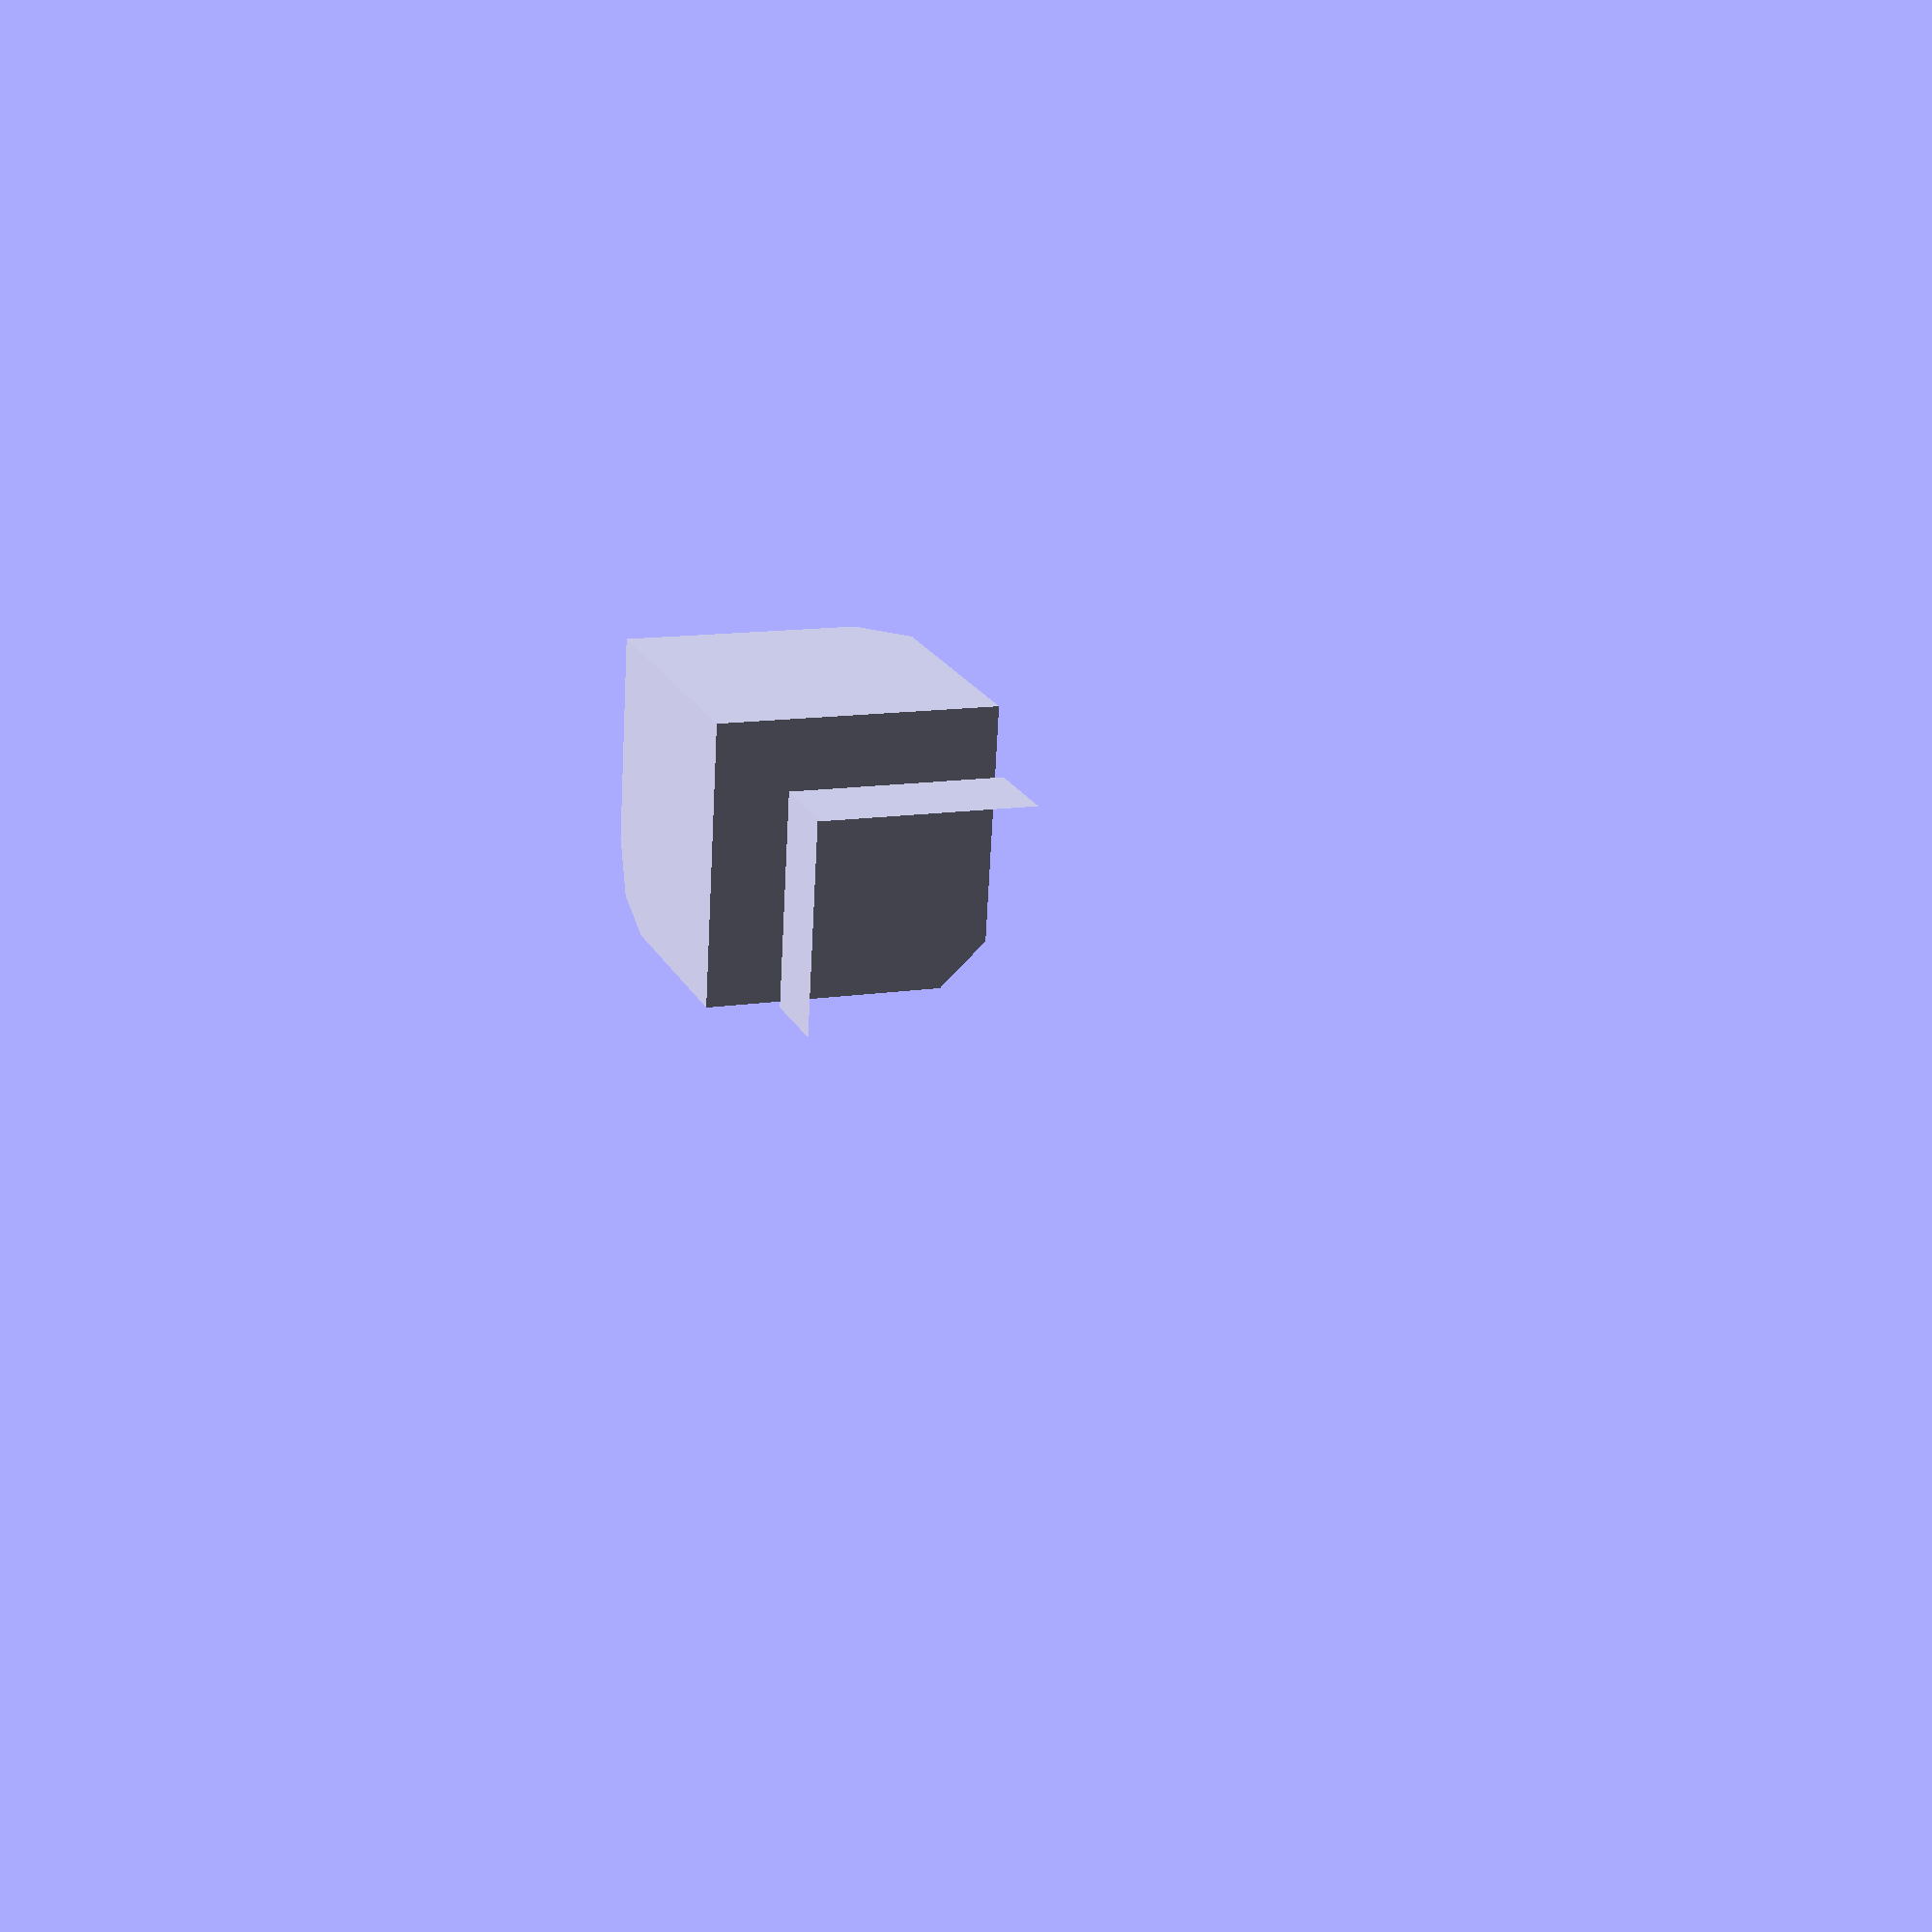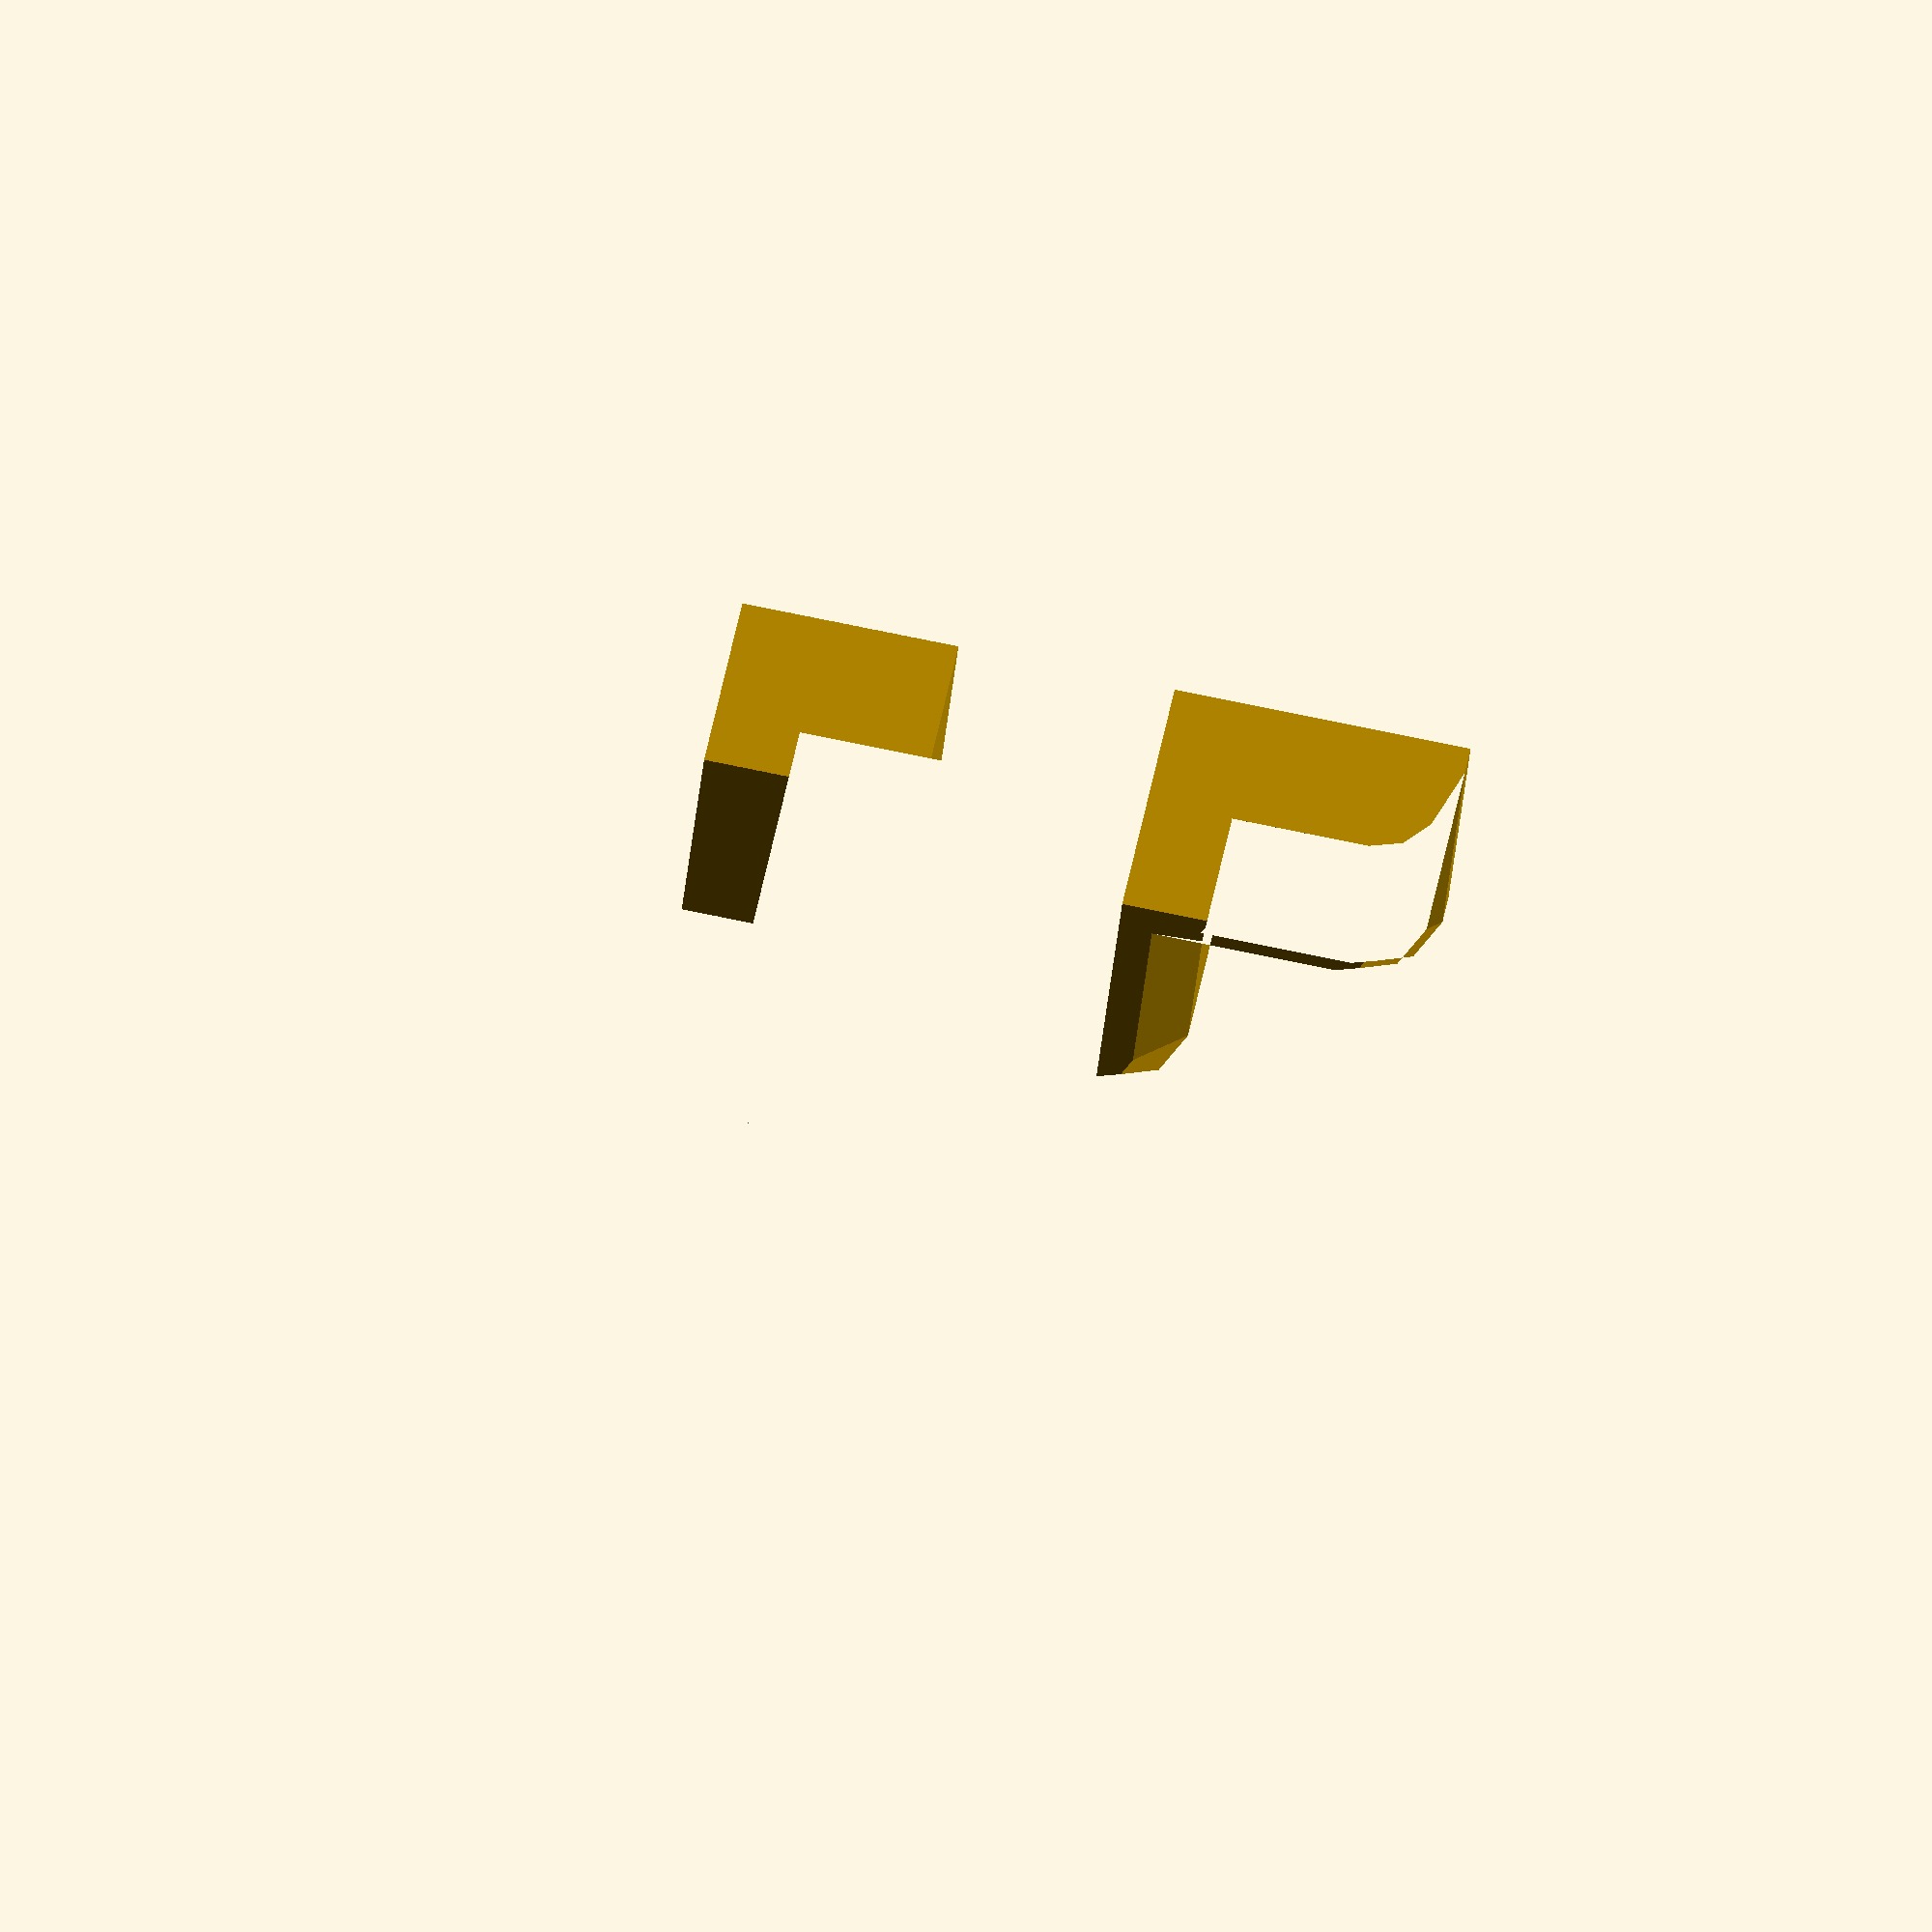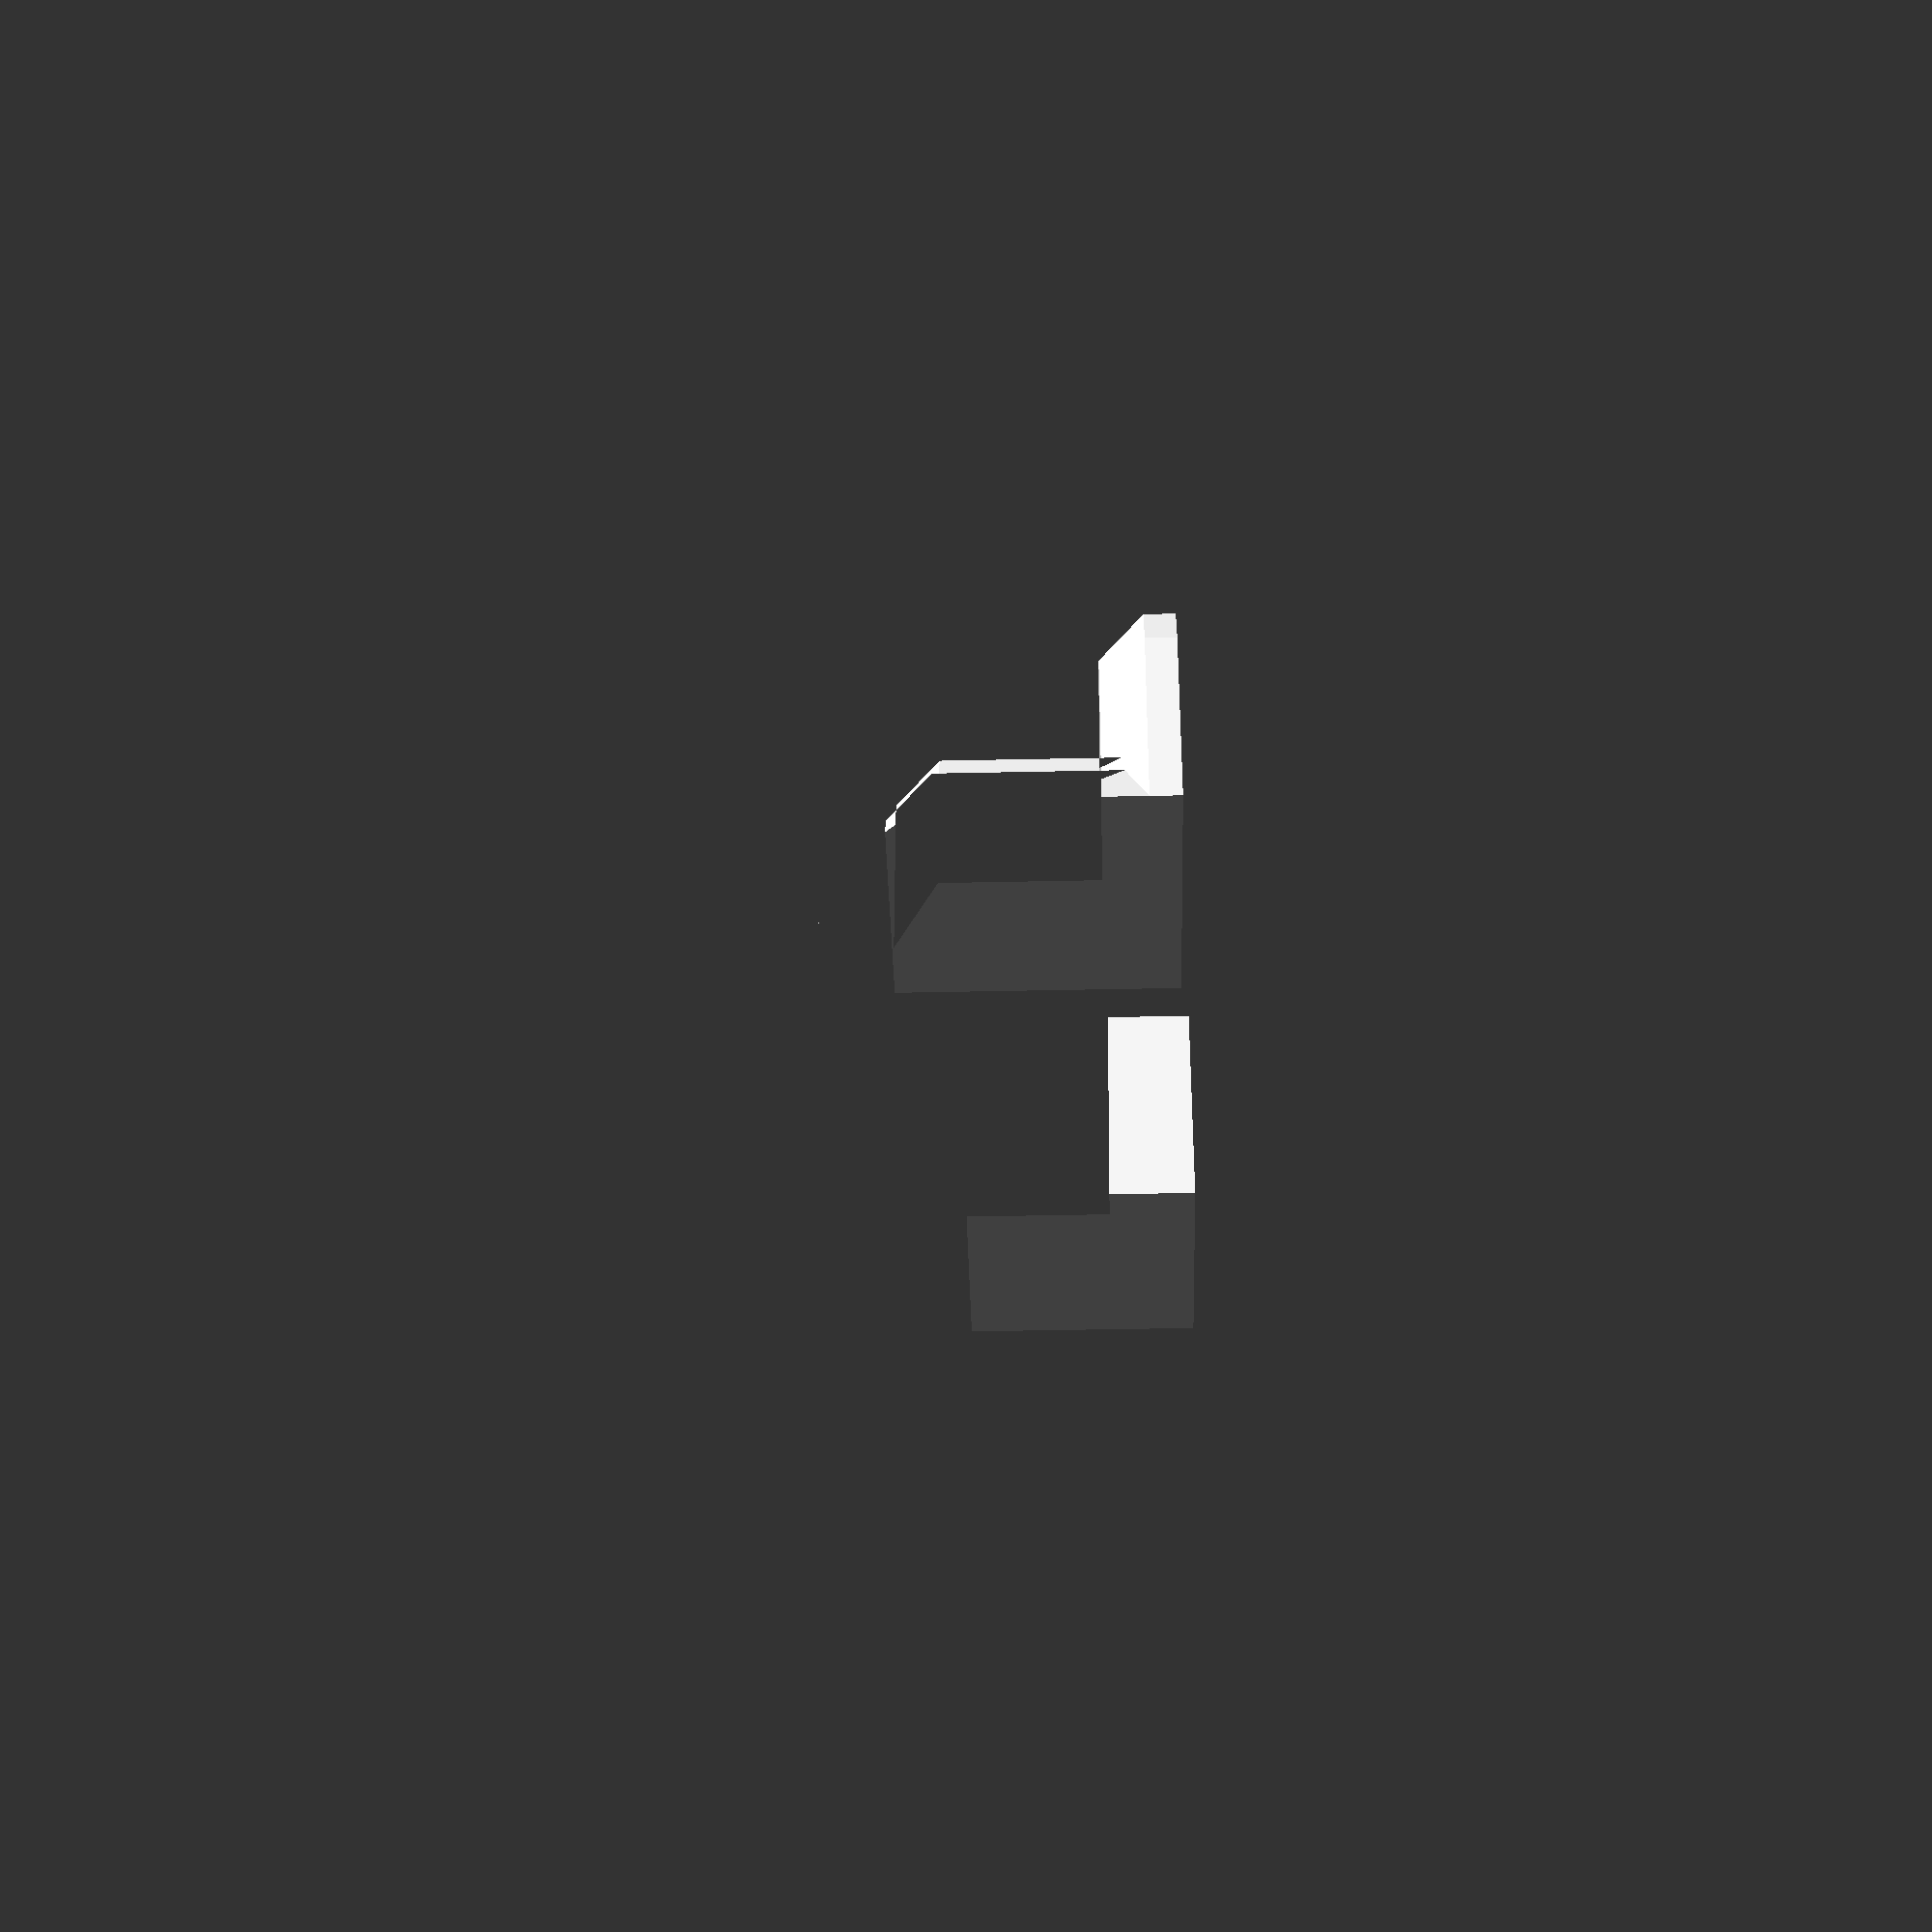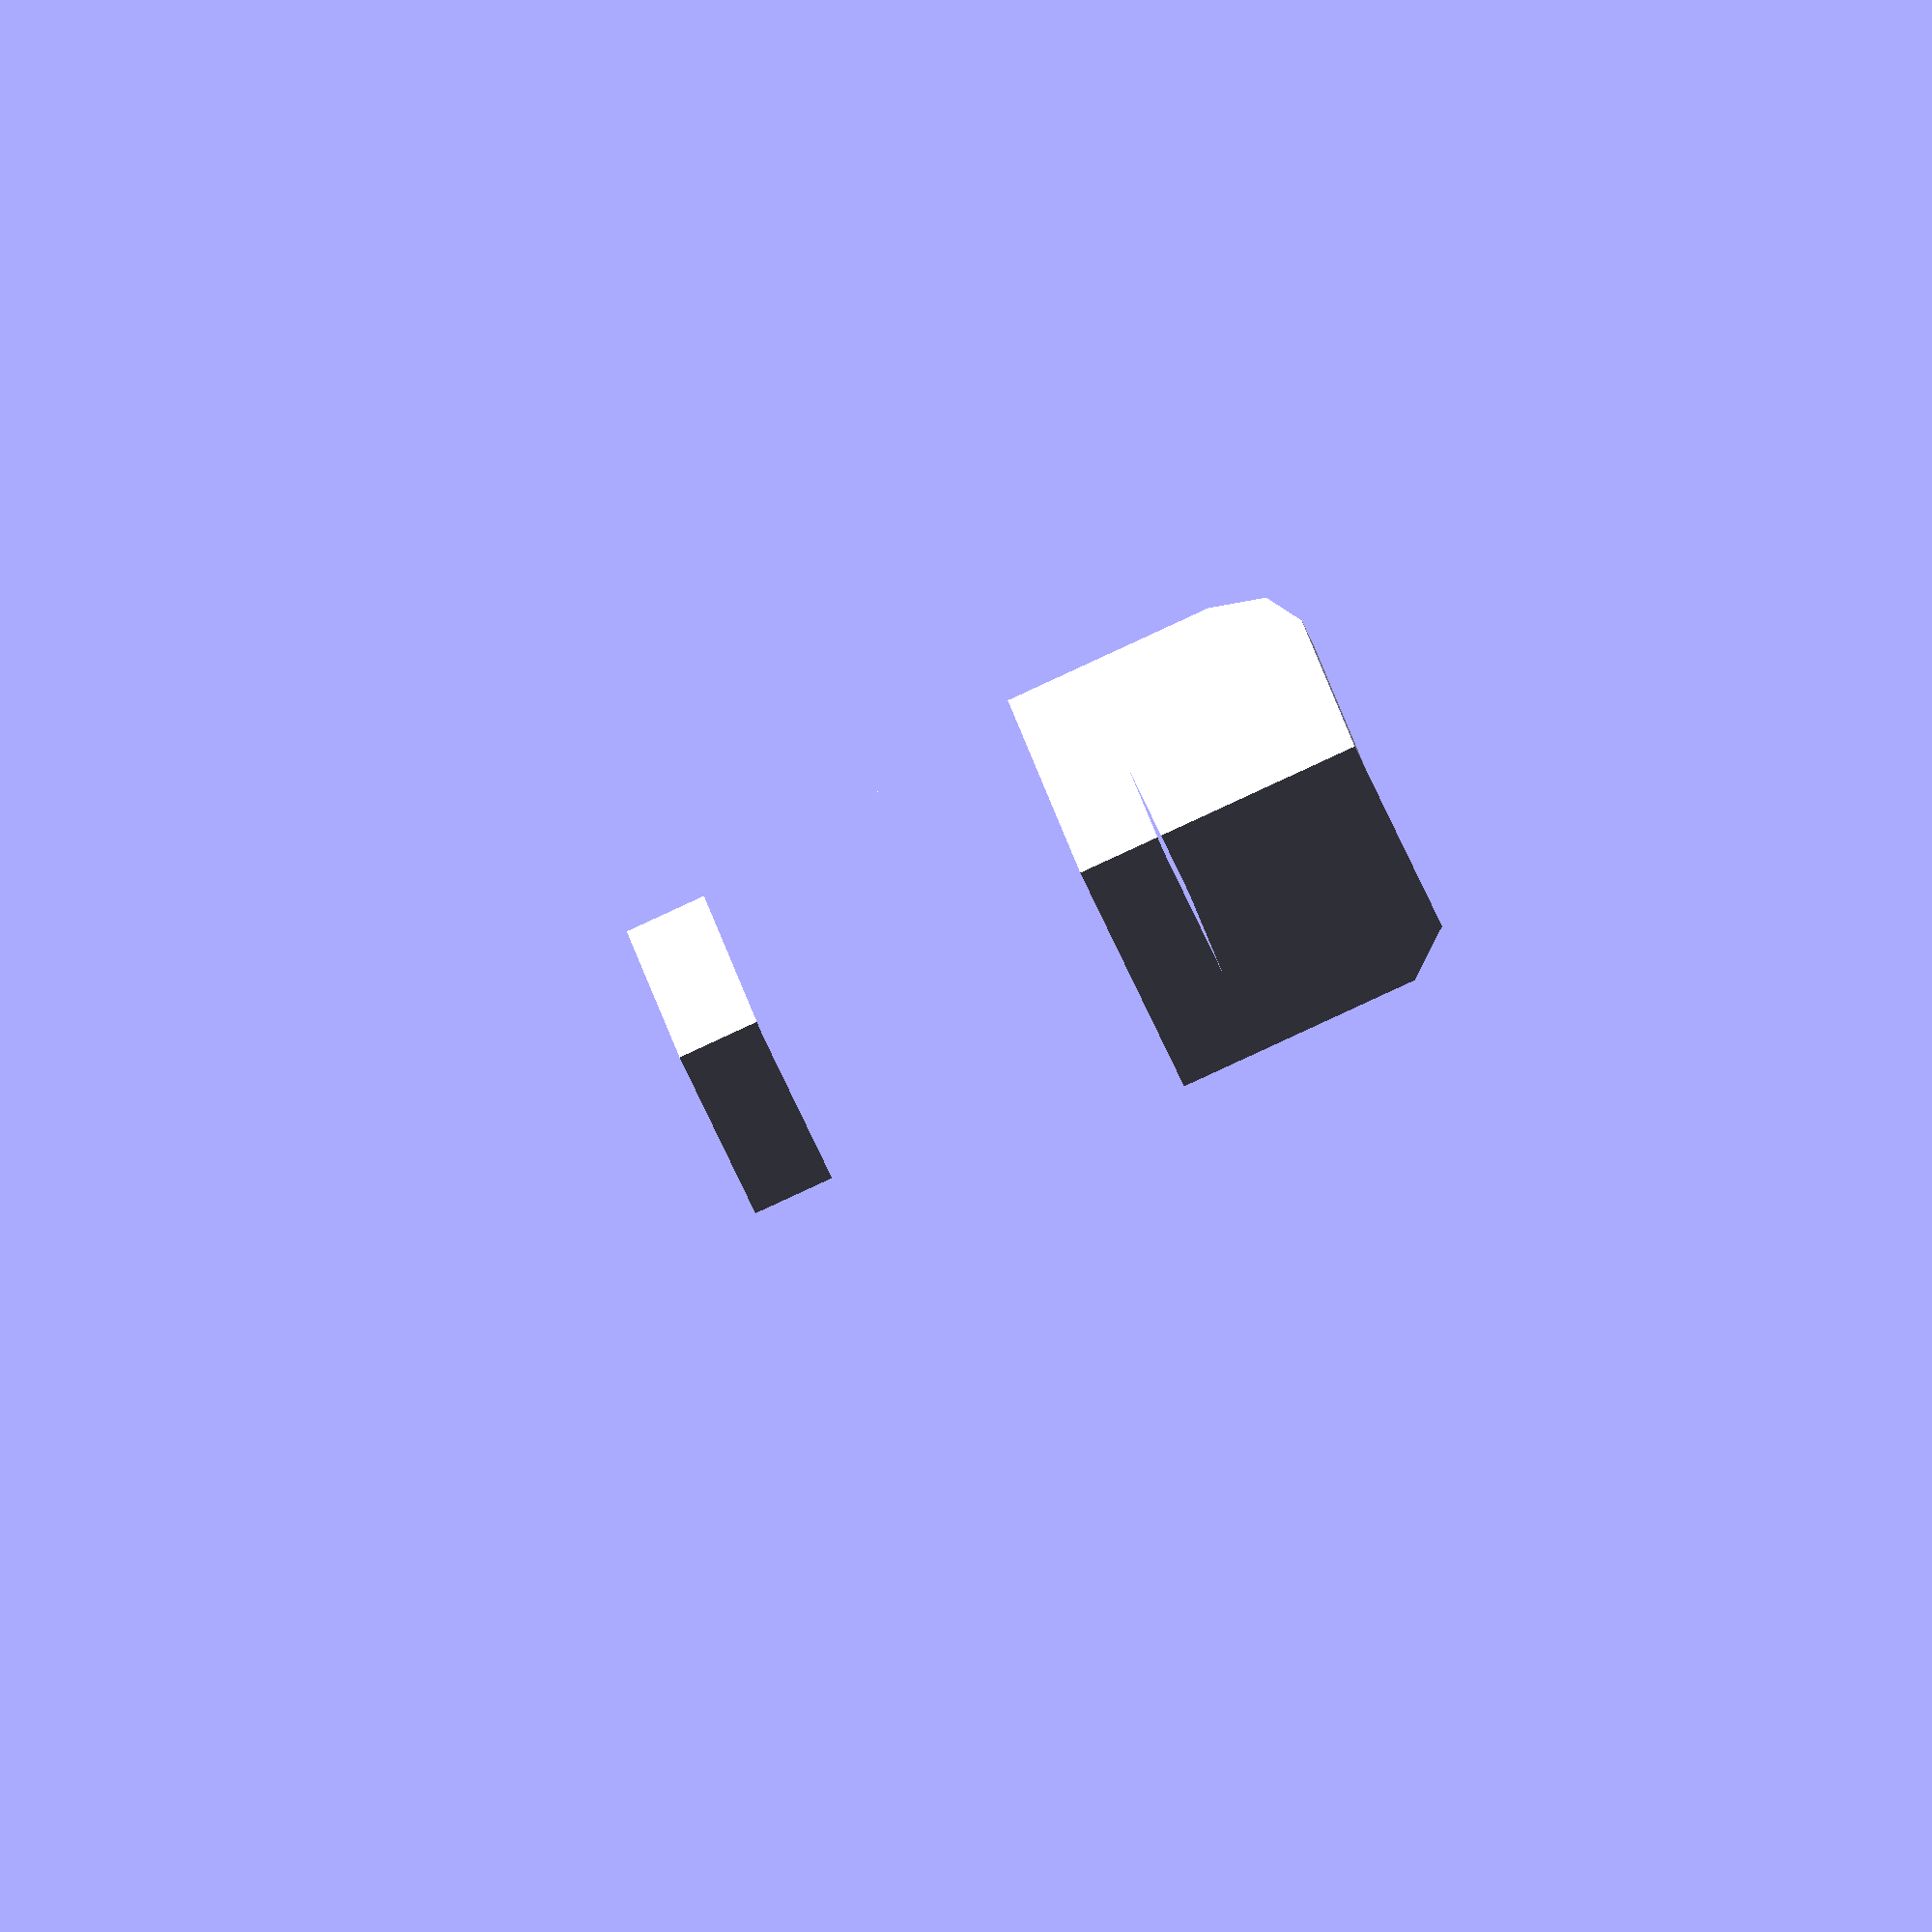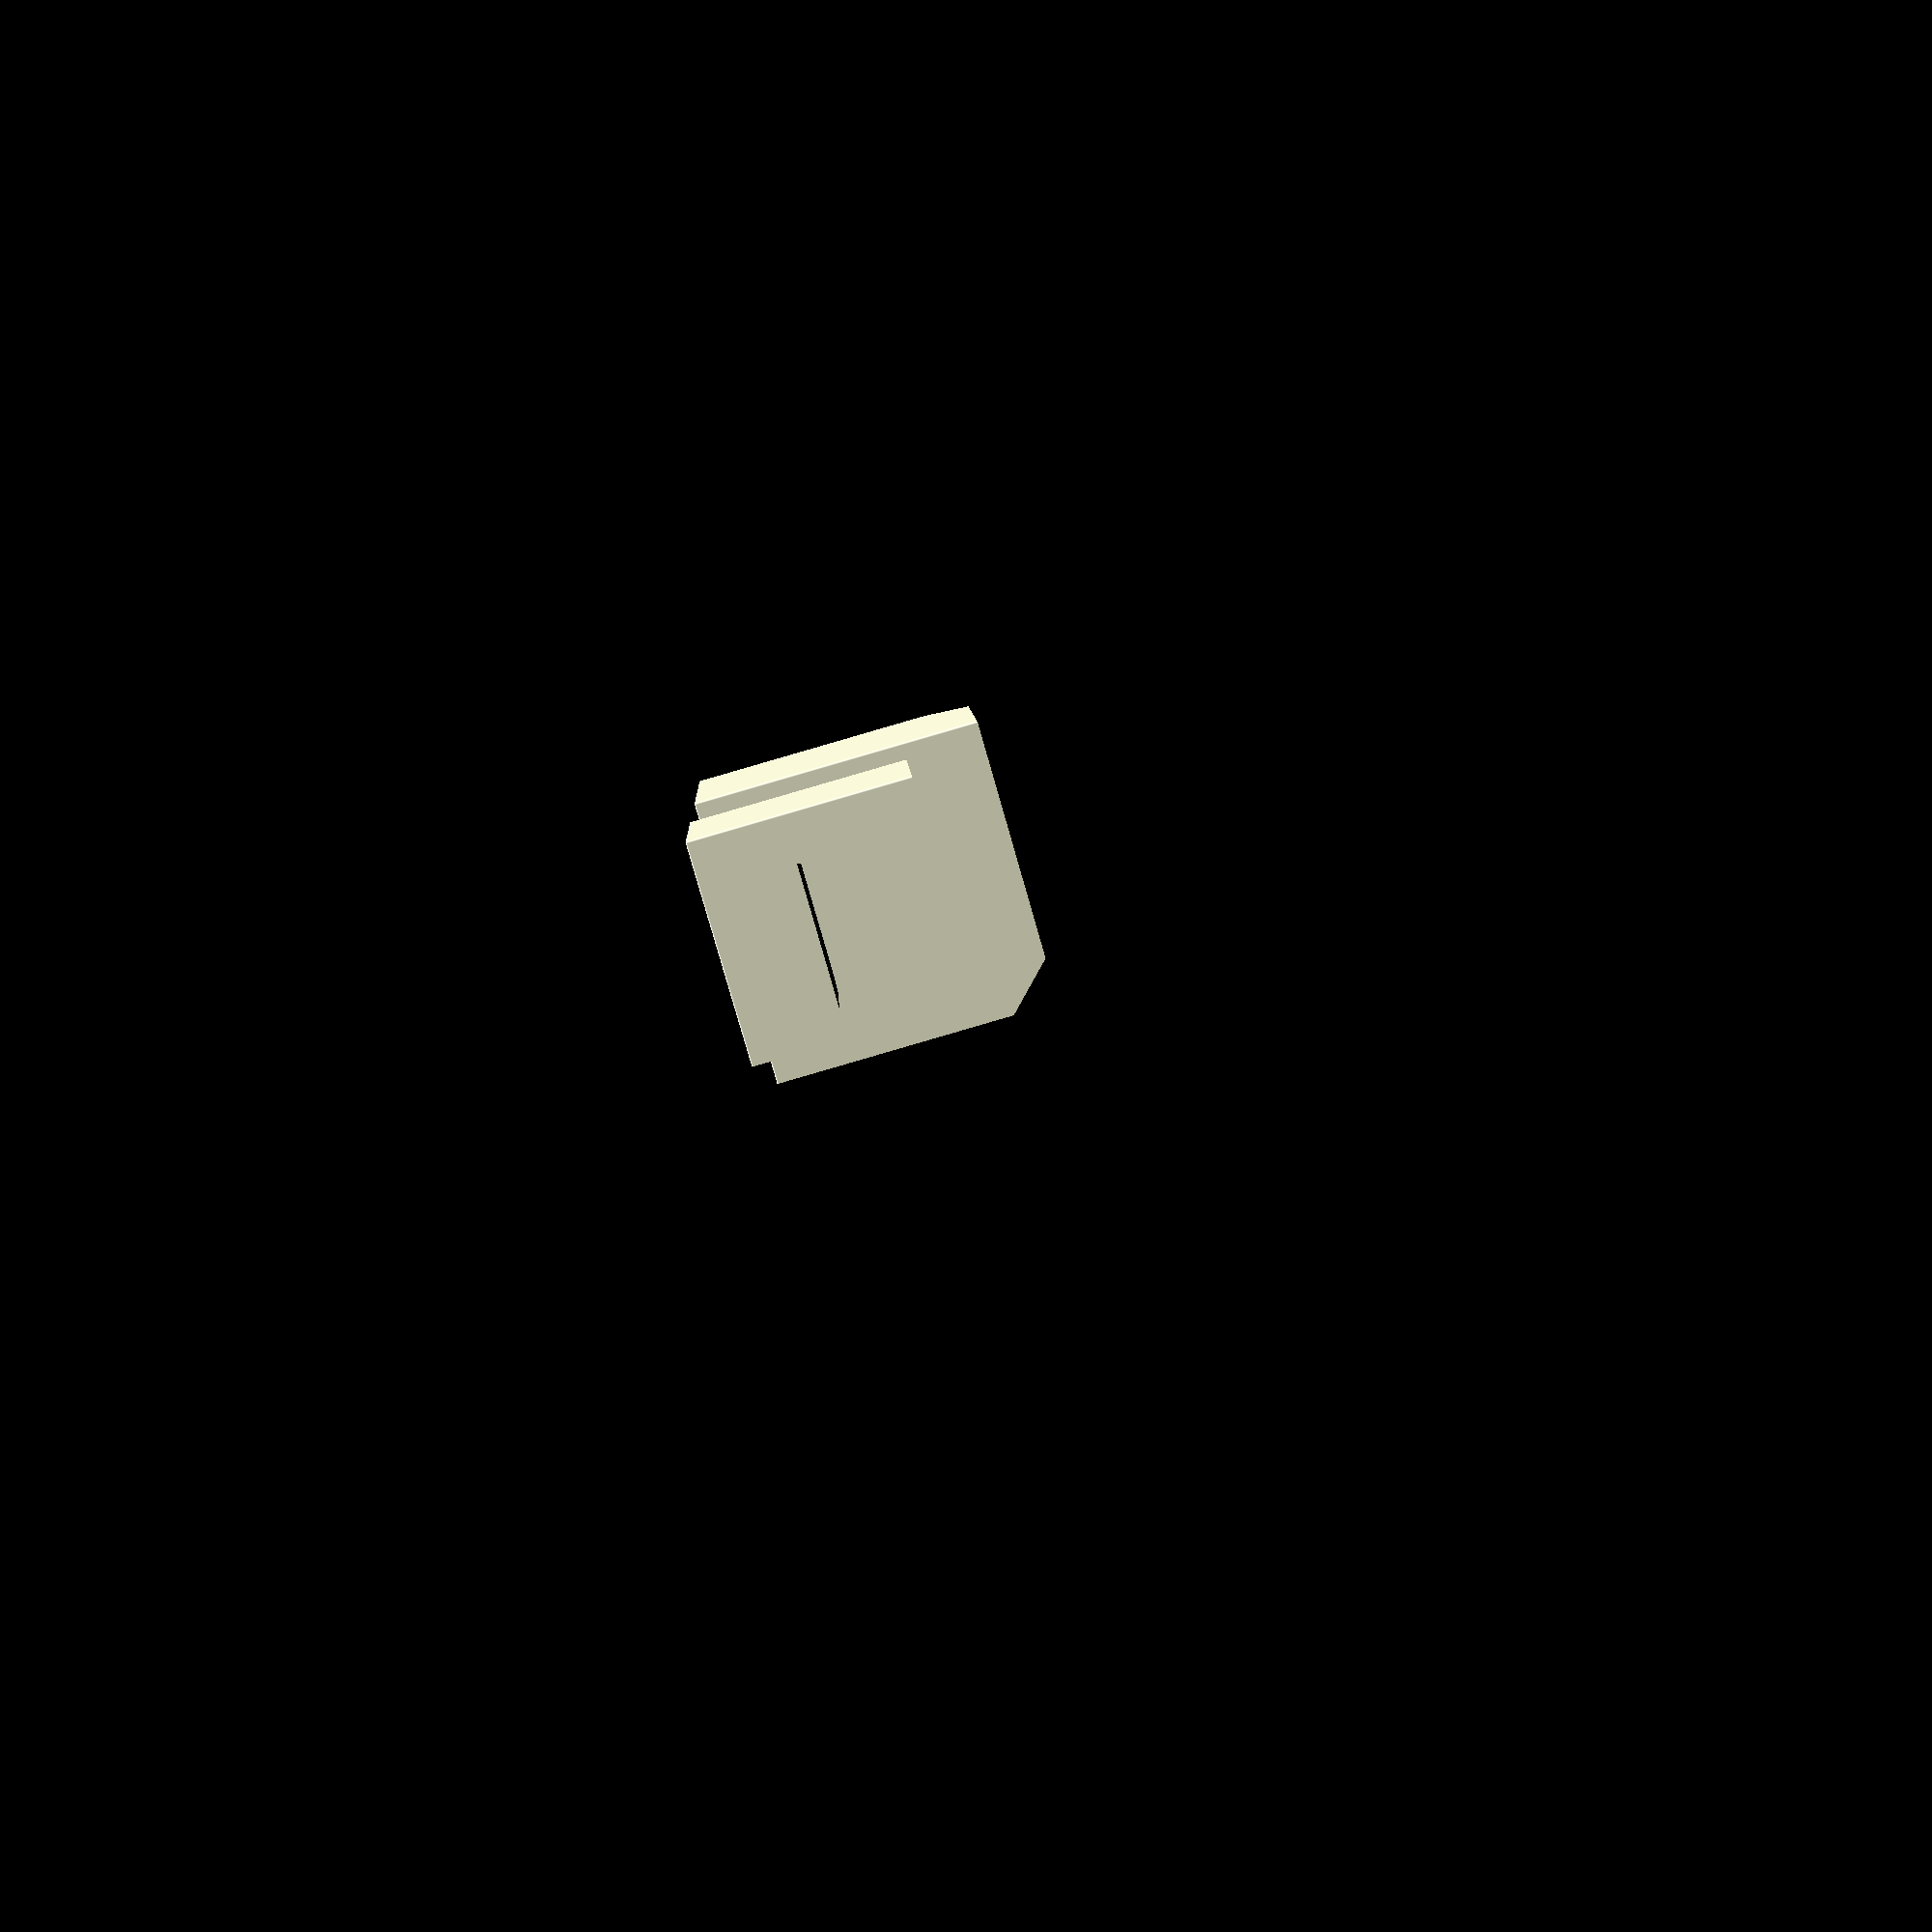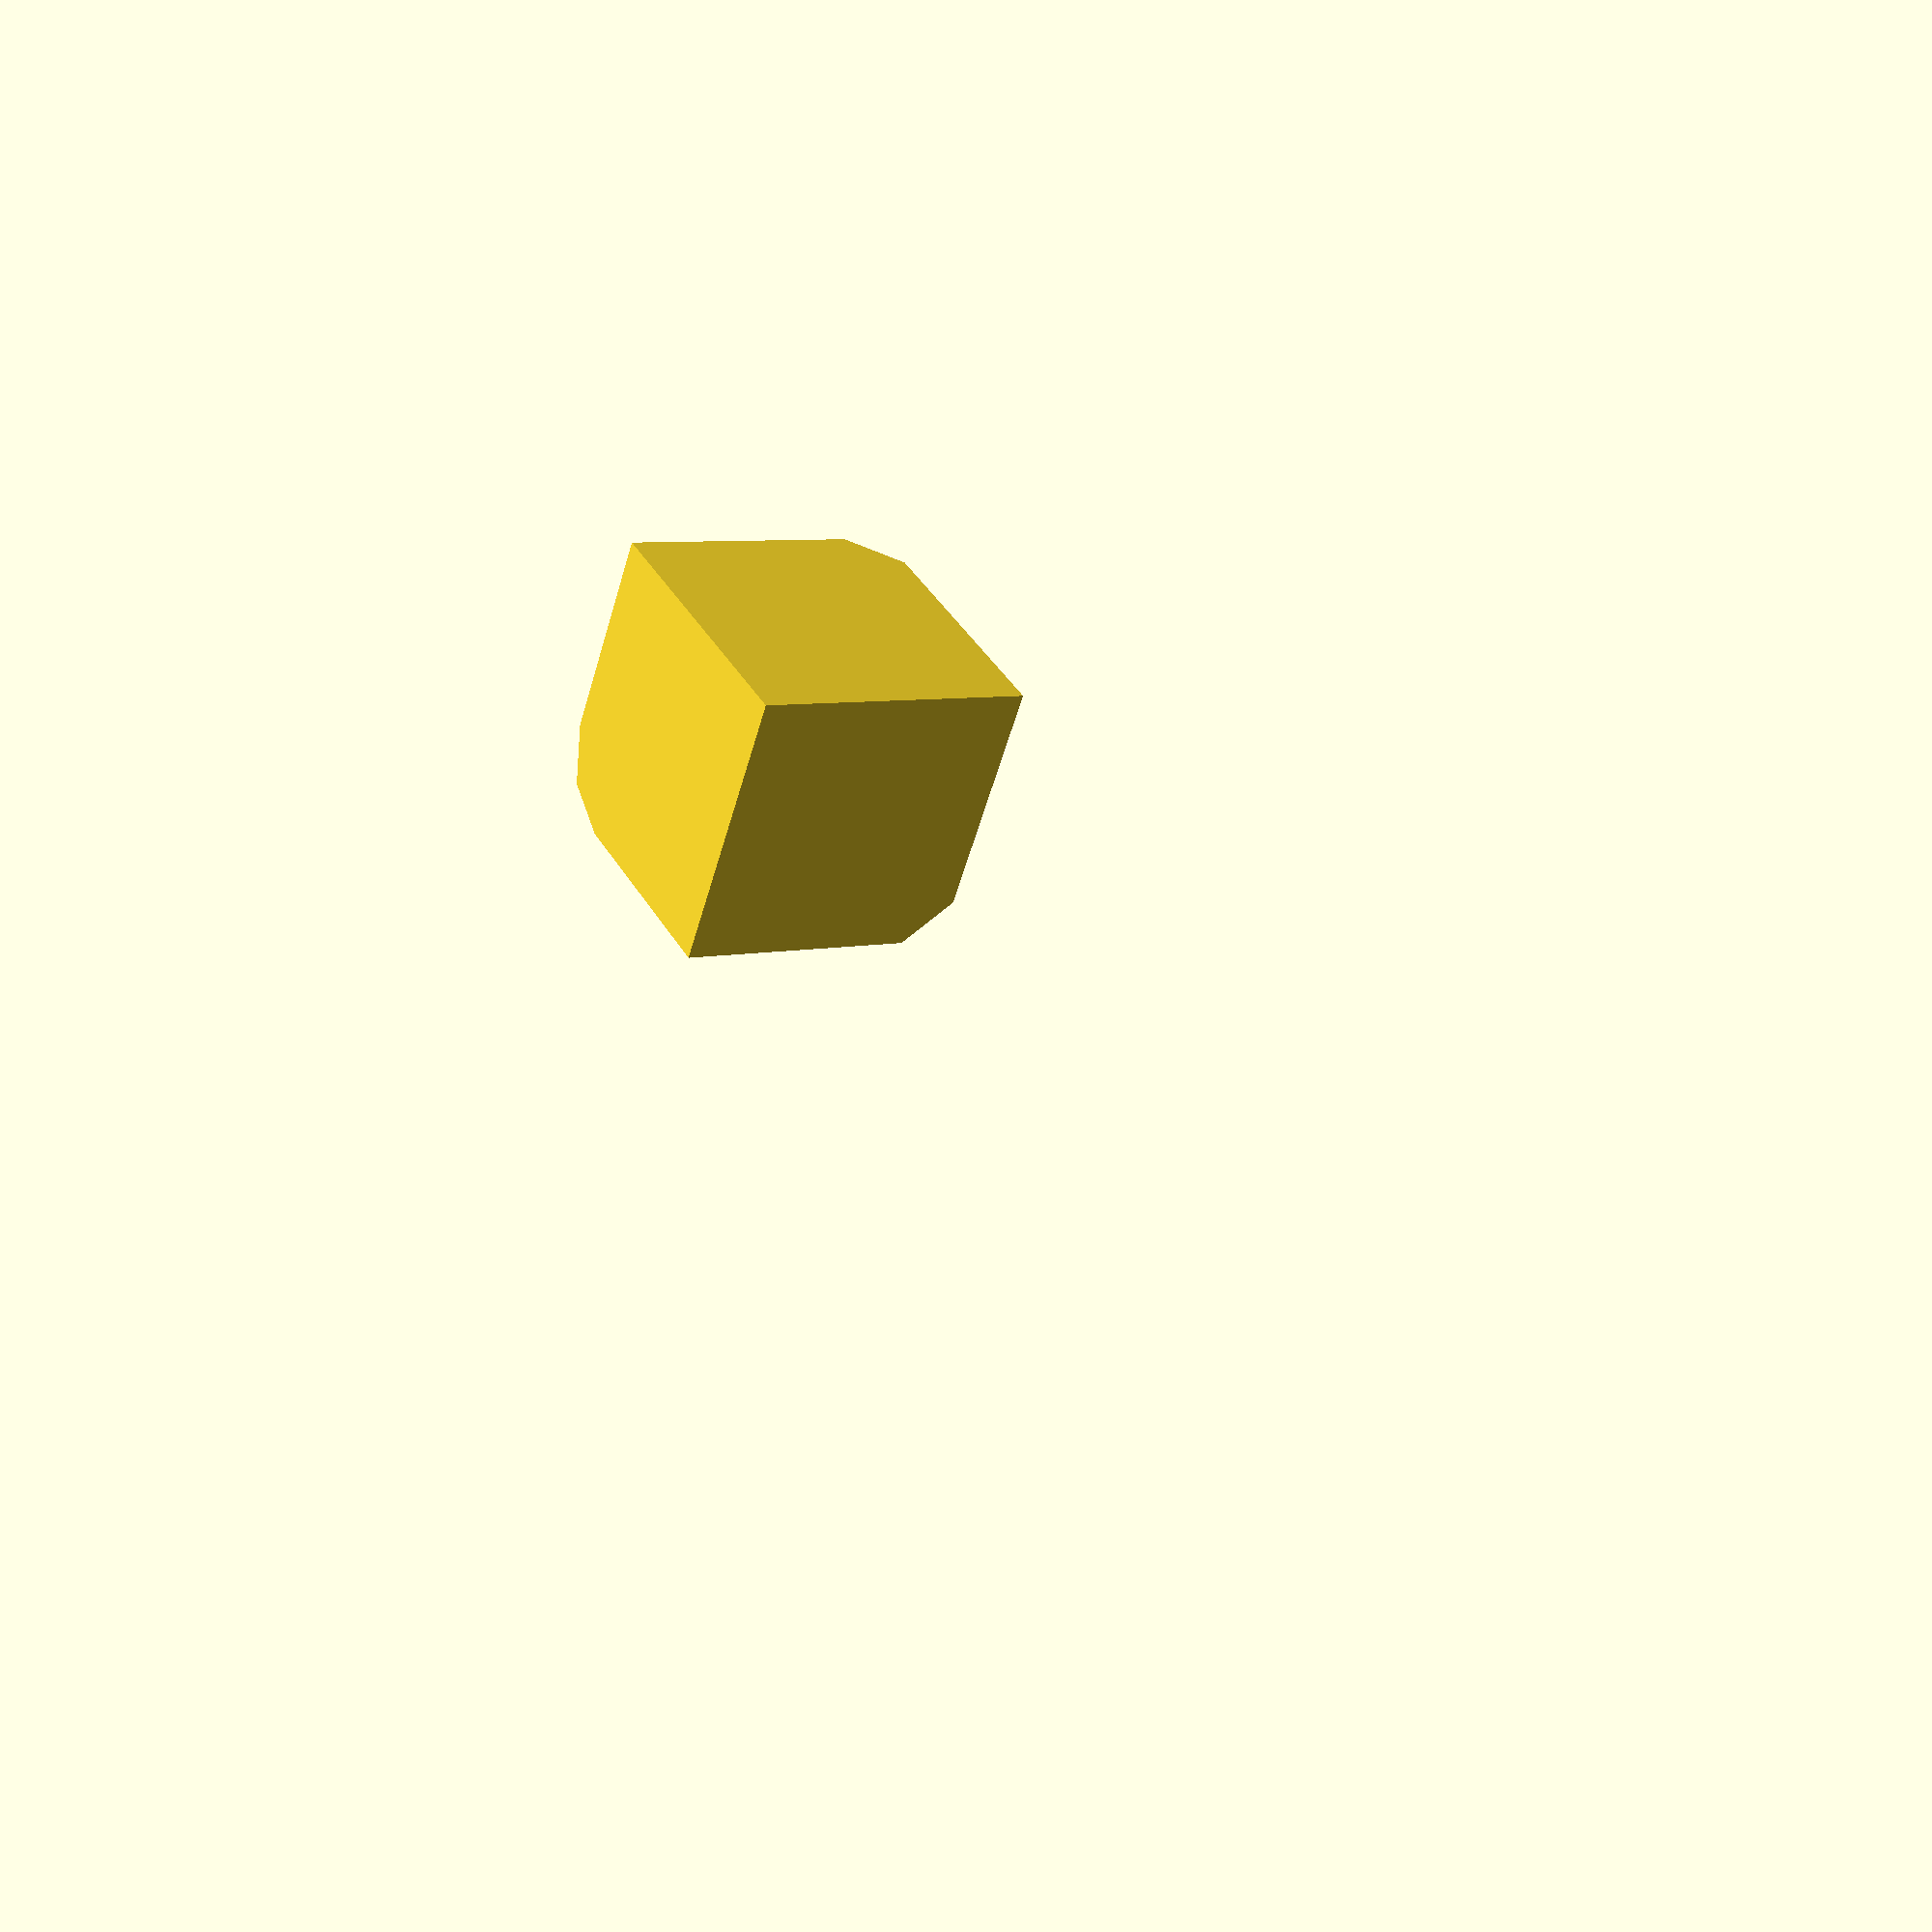
<openscad>
// Create a shell around the first child, based on its void in the second child.
// If the second child completely encloses the first, then the shell will have a
// solid exterior but be hollow. If the second child cuts through the first
// child, then the shell is open. This can be a quite slow operation and the
// resulting preview may have lots of rendering artifacts.
//
// http://forum.openscad.org/I-have-a-suggestion-shell-td1358.html
// https://jweoblog.com/?p=644

module create_shell(shell_thickness=2, fn=8) {
  // Steps:
  // 1: Remove child(0) shaped void from child(1), producing B.
  // 2: Create Minkowski Sum of B and a sphere whose radius is the desired
  //    shell thickness, producing C. The child(0) shaped void is a smaller
  //    in C by the shell_thickness.
  // 3: Intersect C and child(0), producing a shell (hollow object) whose
  //    outer surface matches that of child(0).

  // Step 3: intersect child(0) and the enlarged child(1)
  intersection() {
    children(0);

    // Step 2: Enlarge the hole in child(1)
    minkowski() {
      // Step 1: Remove child(0) shaped void from child(1).
      difference() {
        children(1);
        children(0);
      }

      sphere(r=shell_thickness, center=true, $fn=fn);
    }
  };
}


create_shell() {
  cube(size=10, center=true);
  cube(size=10, center=false);
};

translate([10, 0, 0])
  intersection() {
    create_shell() {
      cube(size=10, center=true);
      cube(size=20, center=true);
    }
    cube(size=10, center=false);
  };

</openscad>
<views>
elev=347.8 azim=8.4 roll=68.8 proj=p view=solid
elev=313.9 azim=354.1 roll=190.0 proj=o view=wireframe
elev=37.3 azim=92.9 roll=271.6 proj=p view=wireframe
elev=48.8 azim=165.2 roll=20.1 proj=o view=wireframe
elev=270.6 azim=277.5 roll=73.8 proj=p view=edges
elev=173.6 azim=210.3 roll=123.5 proj=p view=wireframe
</views>
